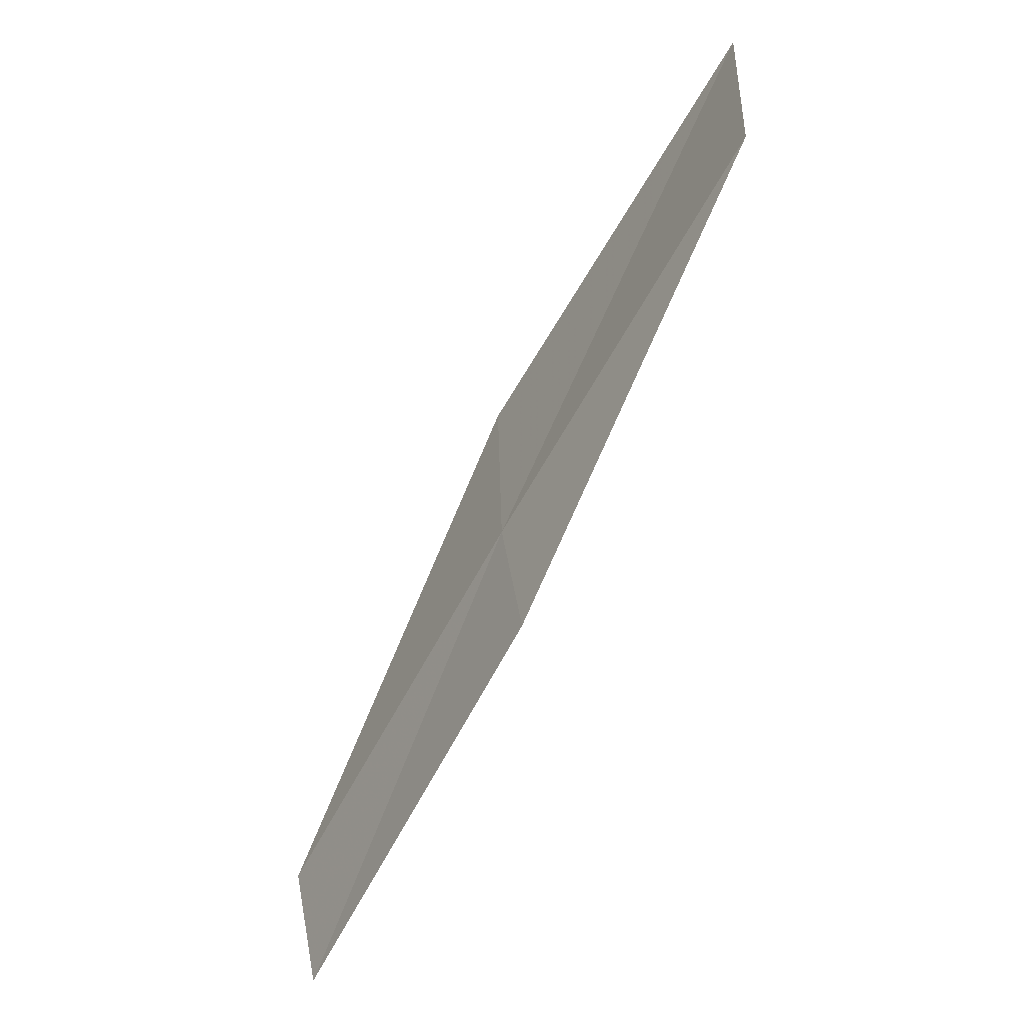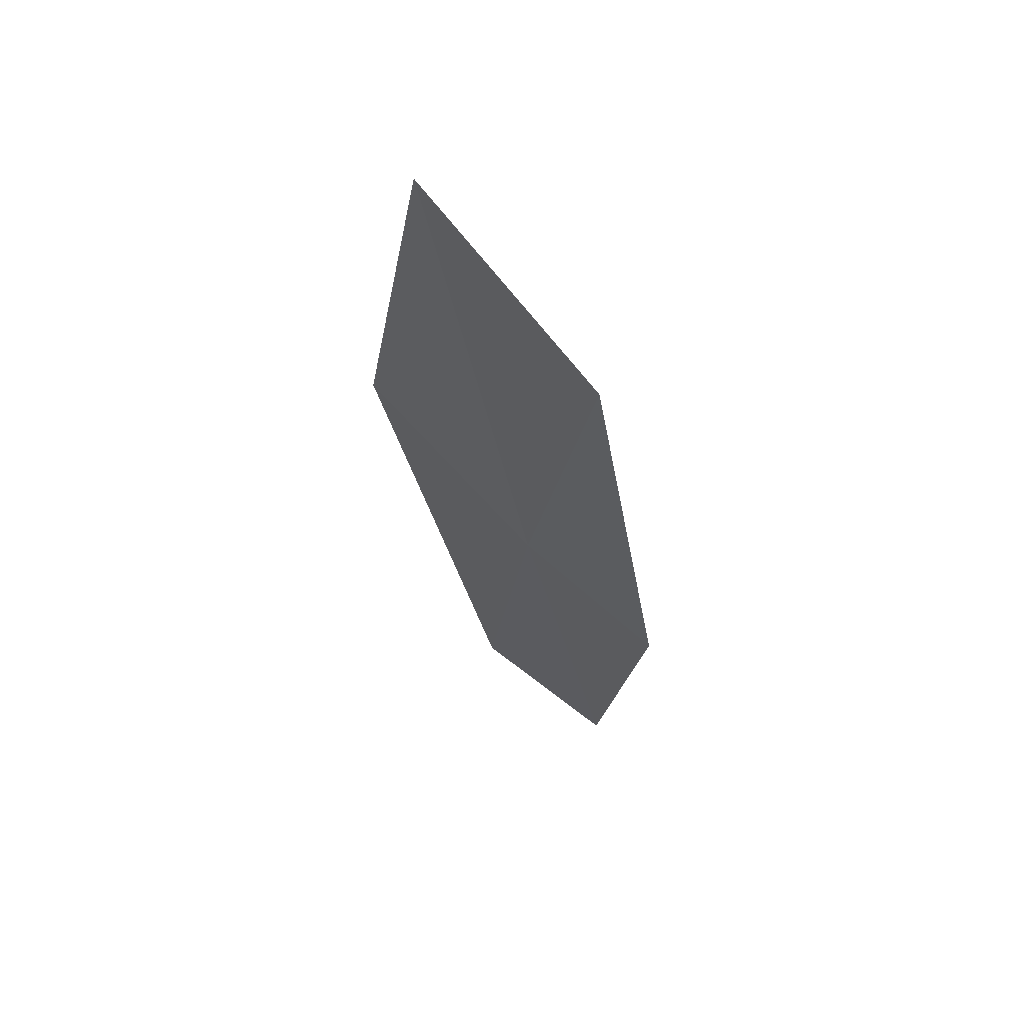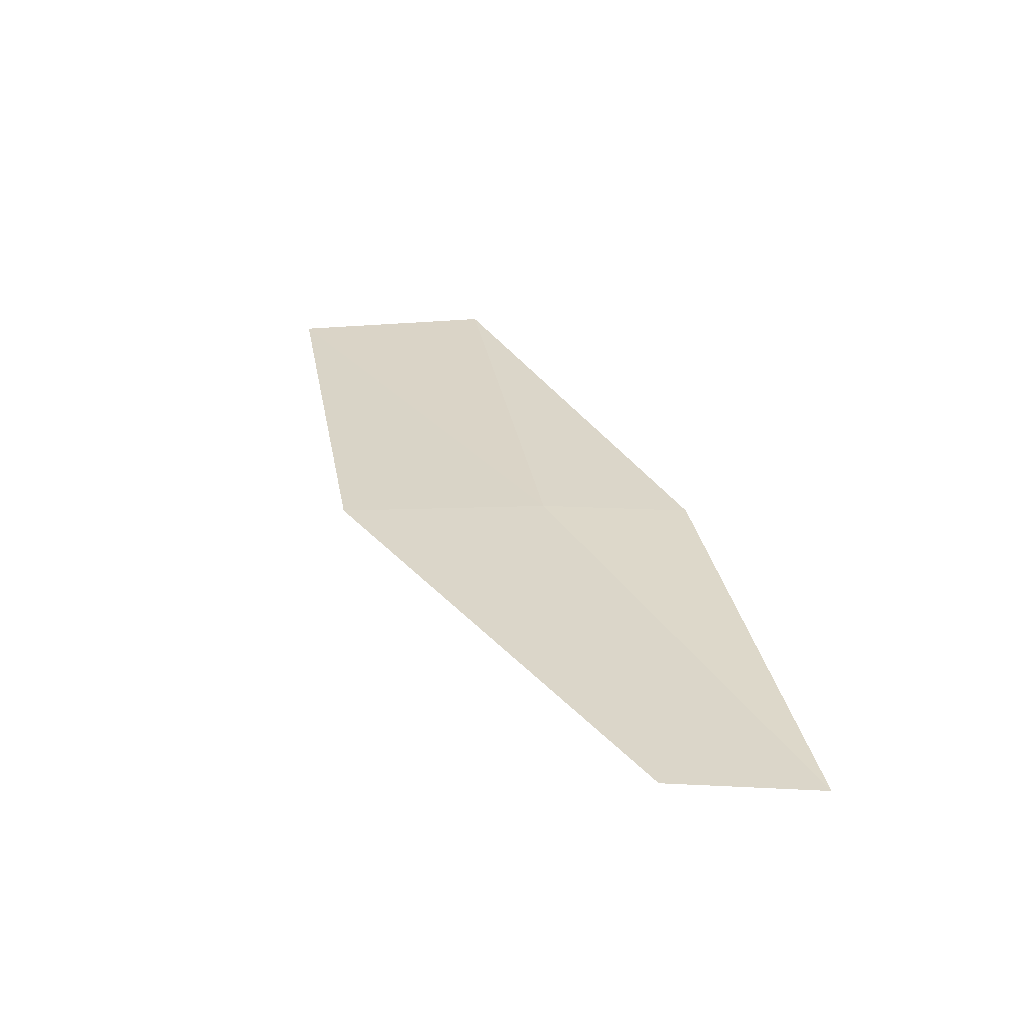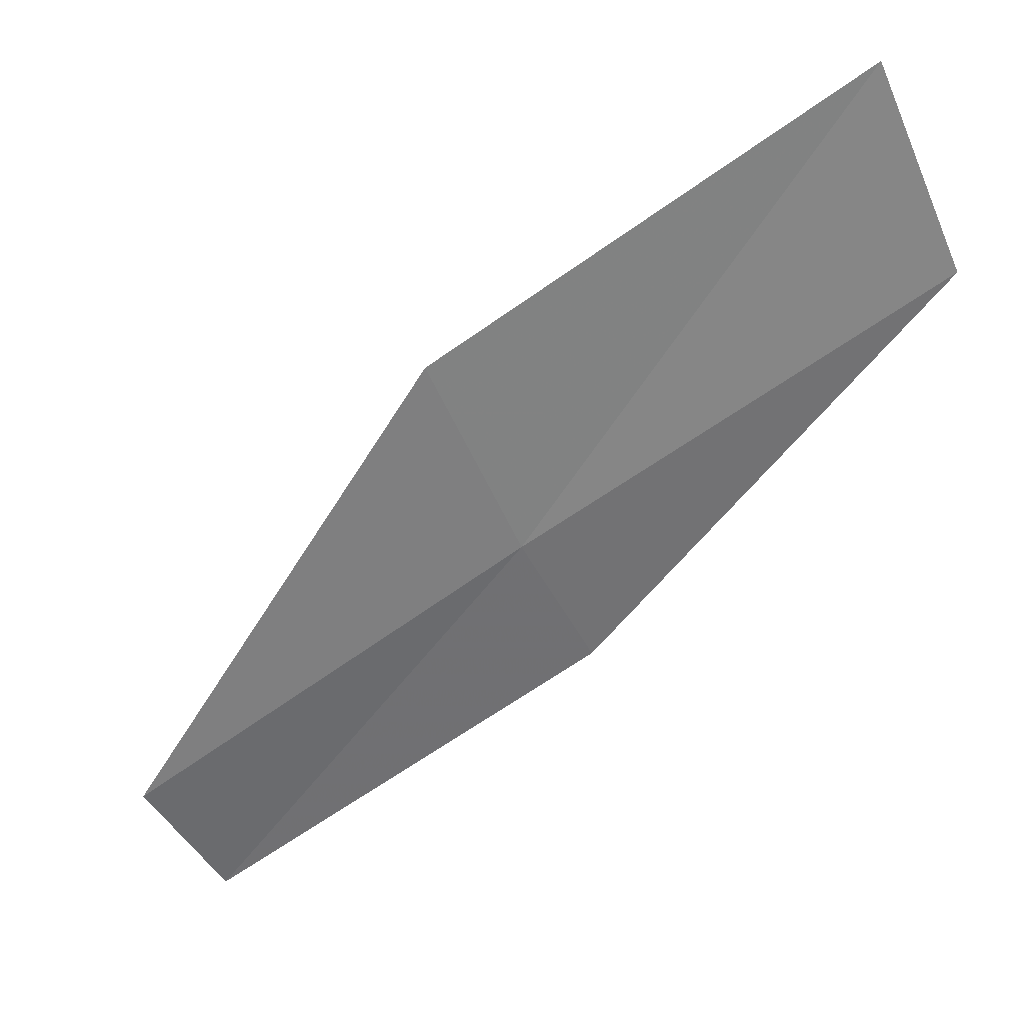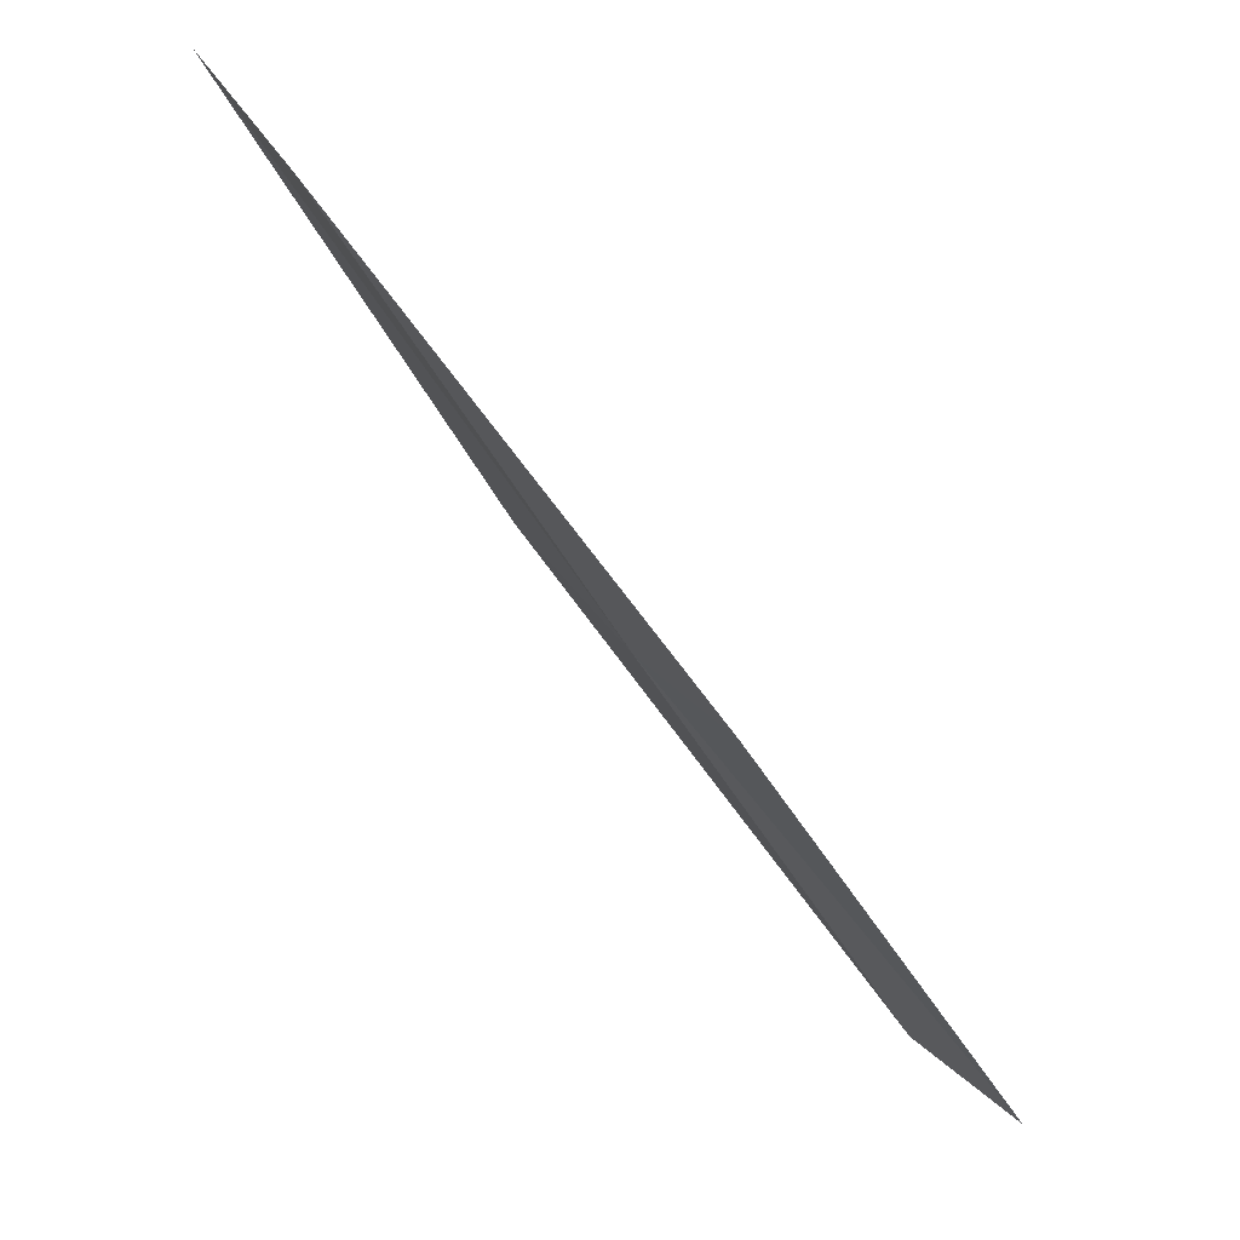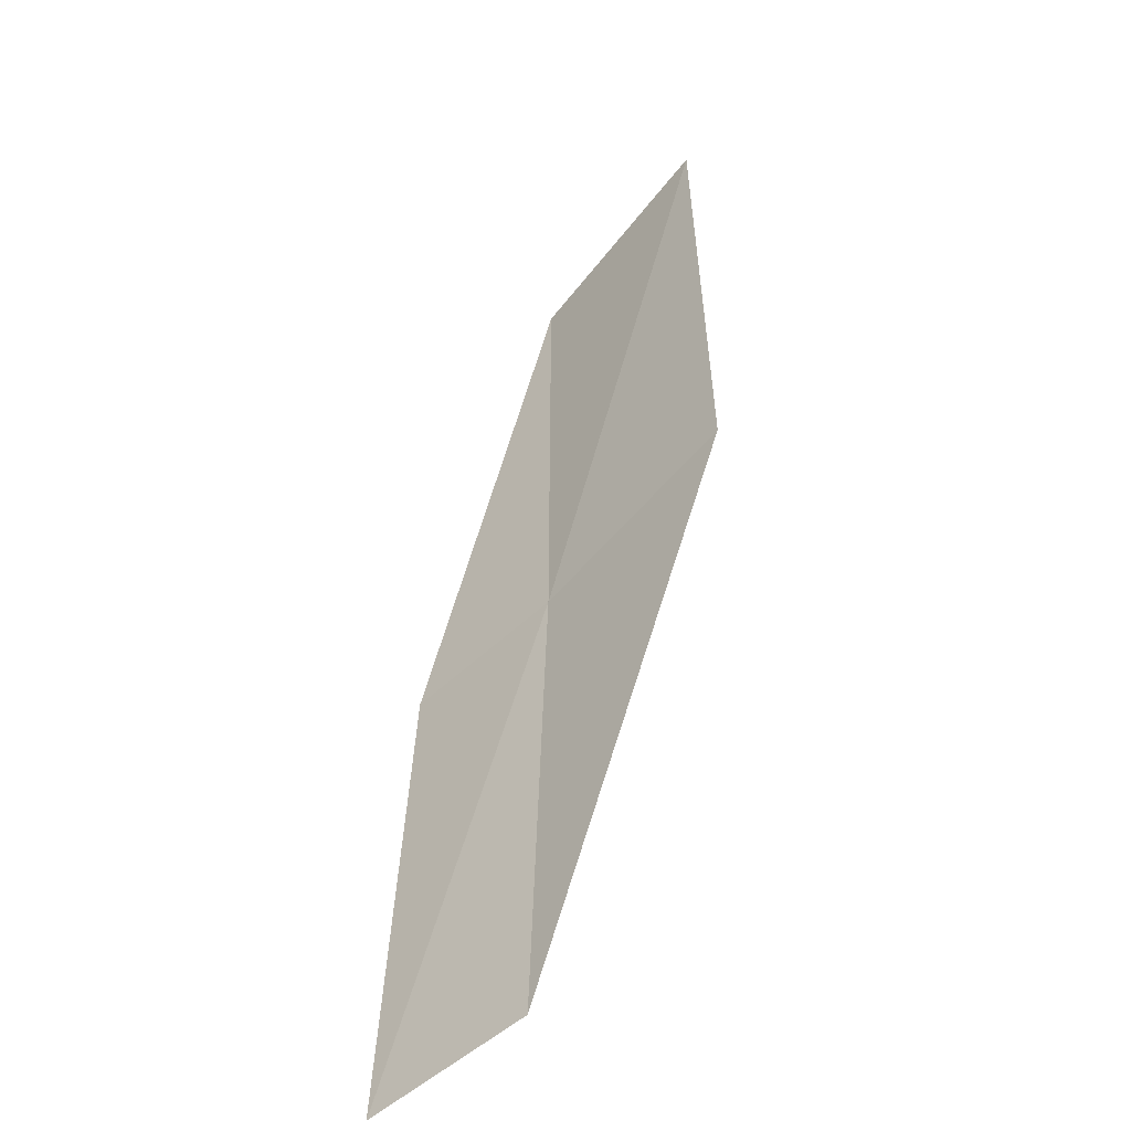
<metadata>
{"format":"obj","ext":"obj","renderer":"f3d","projection":"perspective","resolution":1024,"background":"white","views":[{"elev":37.7,"azim":42.9,"up":"+Z"},{"elev":14.4,"azim":7.8,"up":"+Y"},{"elev":-29.5,"azim":-43.0,"up":"+Z"},{"elev":-7.0,"azim":-53.3,"up":"+Y"},{"elev":-18.9,"azim":48.2,"up":"+Y"},{"elev":7.3,"azim":-165.3,"up":"+Y"}]}
</metadata>
<code>
v -21.91 9.424 18
v -22.07 11.34 20
v -21.39 10.56 20
v -21.34 8.956 18
v -22.63 10.17 18
v -21.78 7.827 16
v -22.37 8.265 16
f 1 3 2
f 1 4 3
f 1 2 5
f 1 6 4
f 1 7 6
f 1 5 7

</code>
